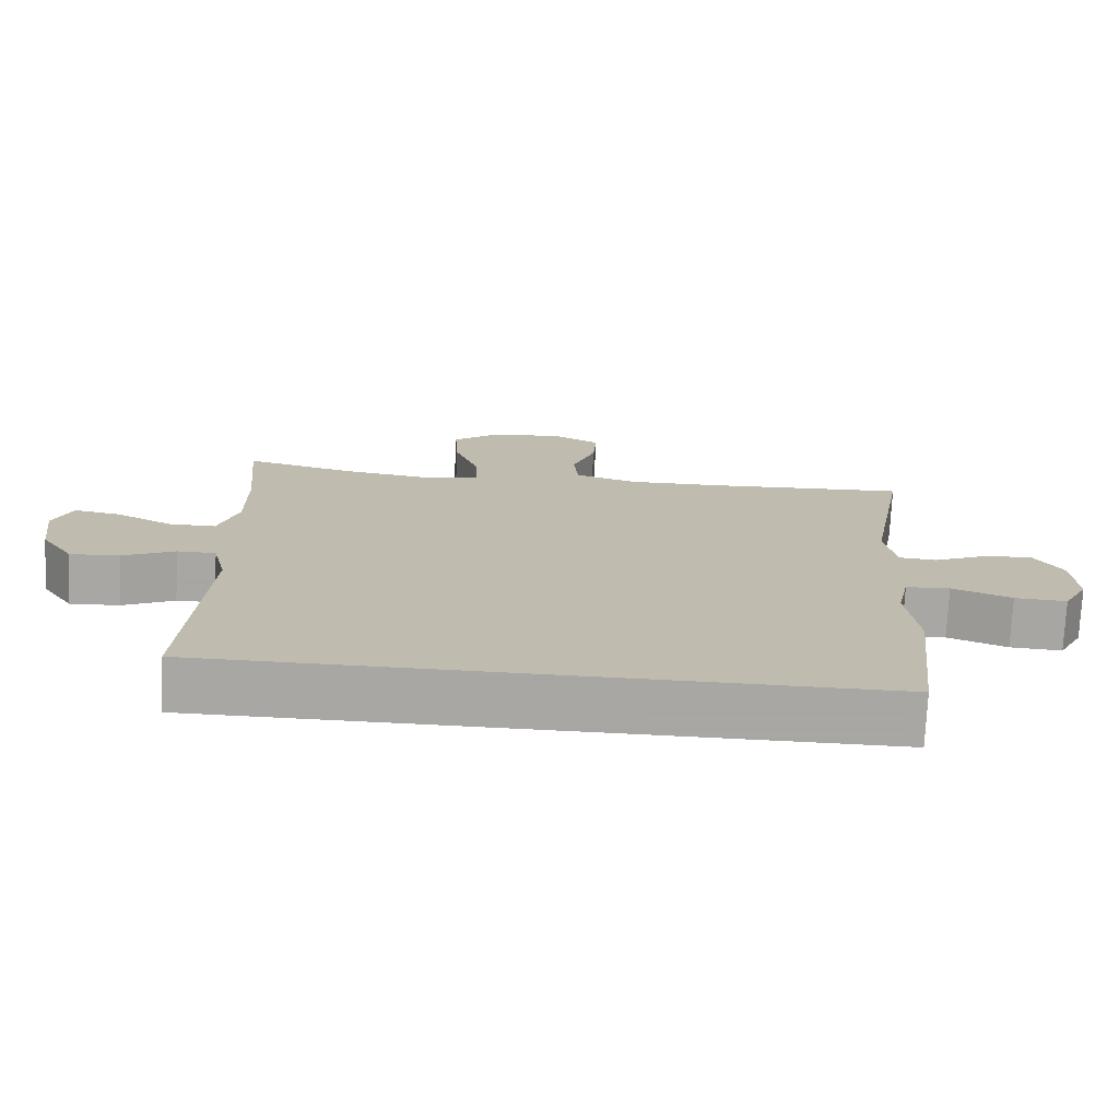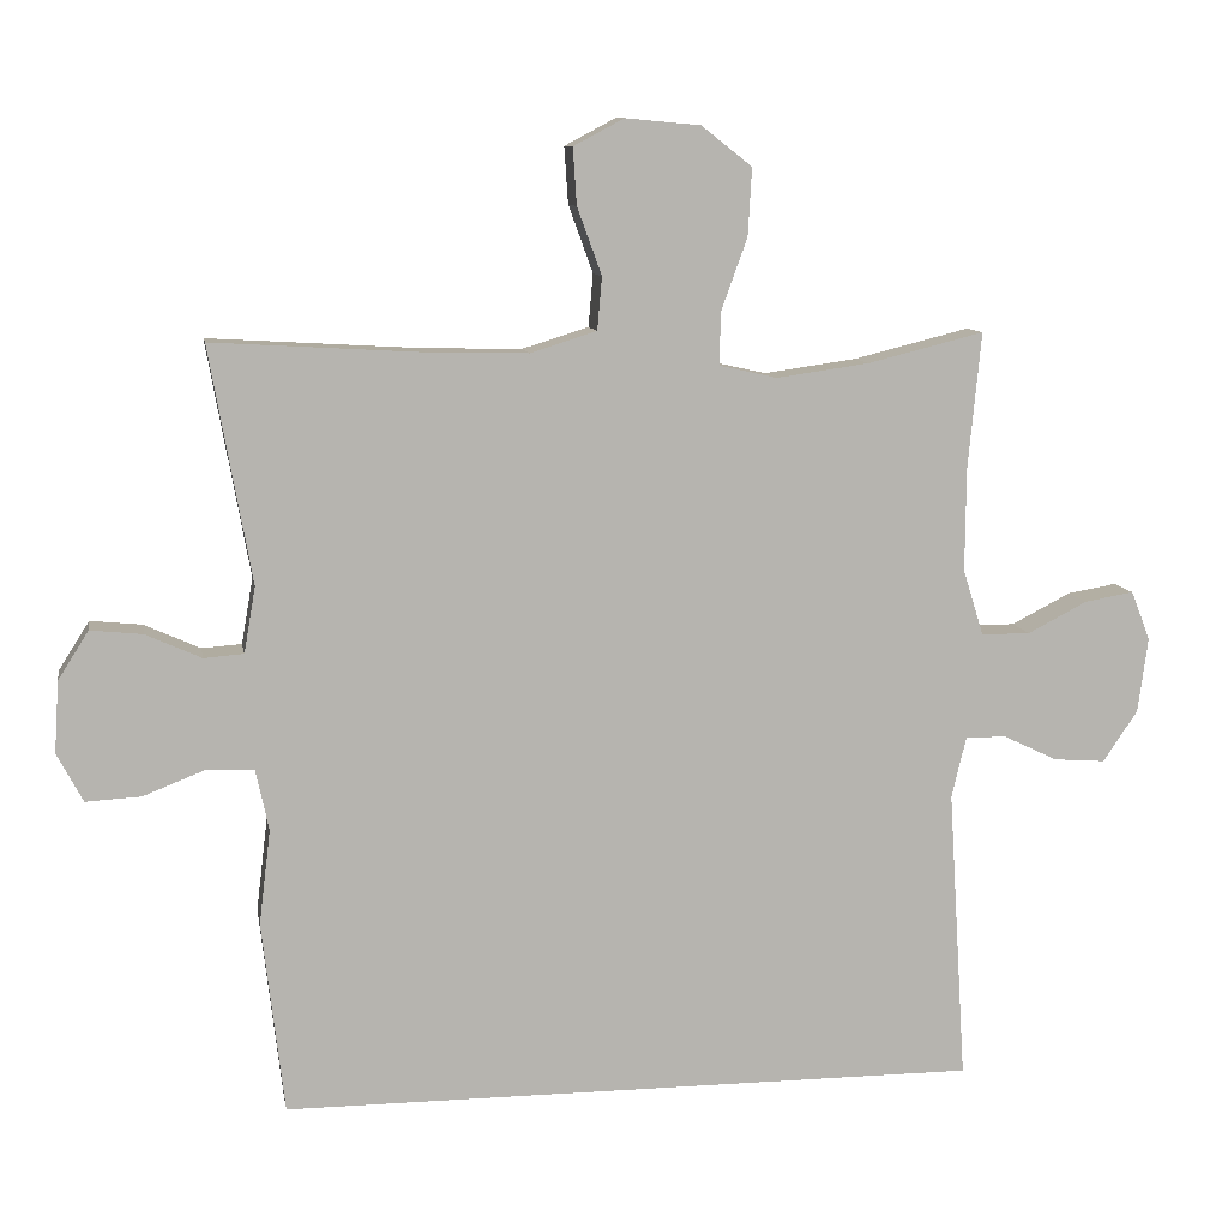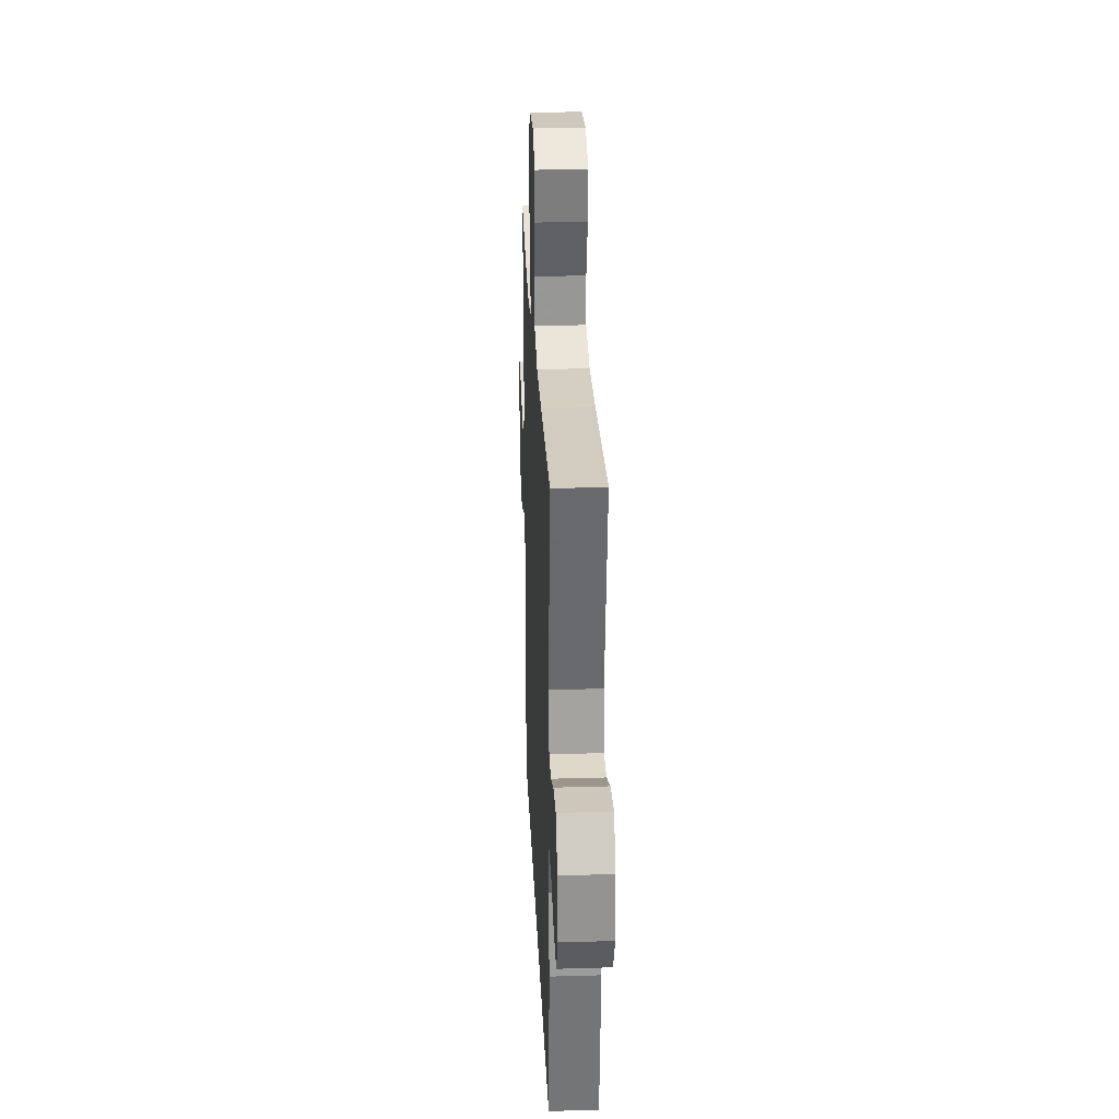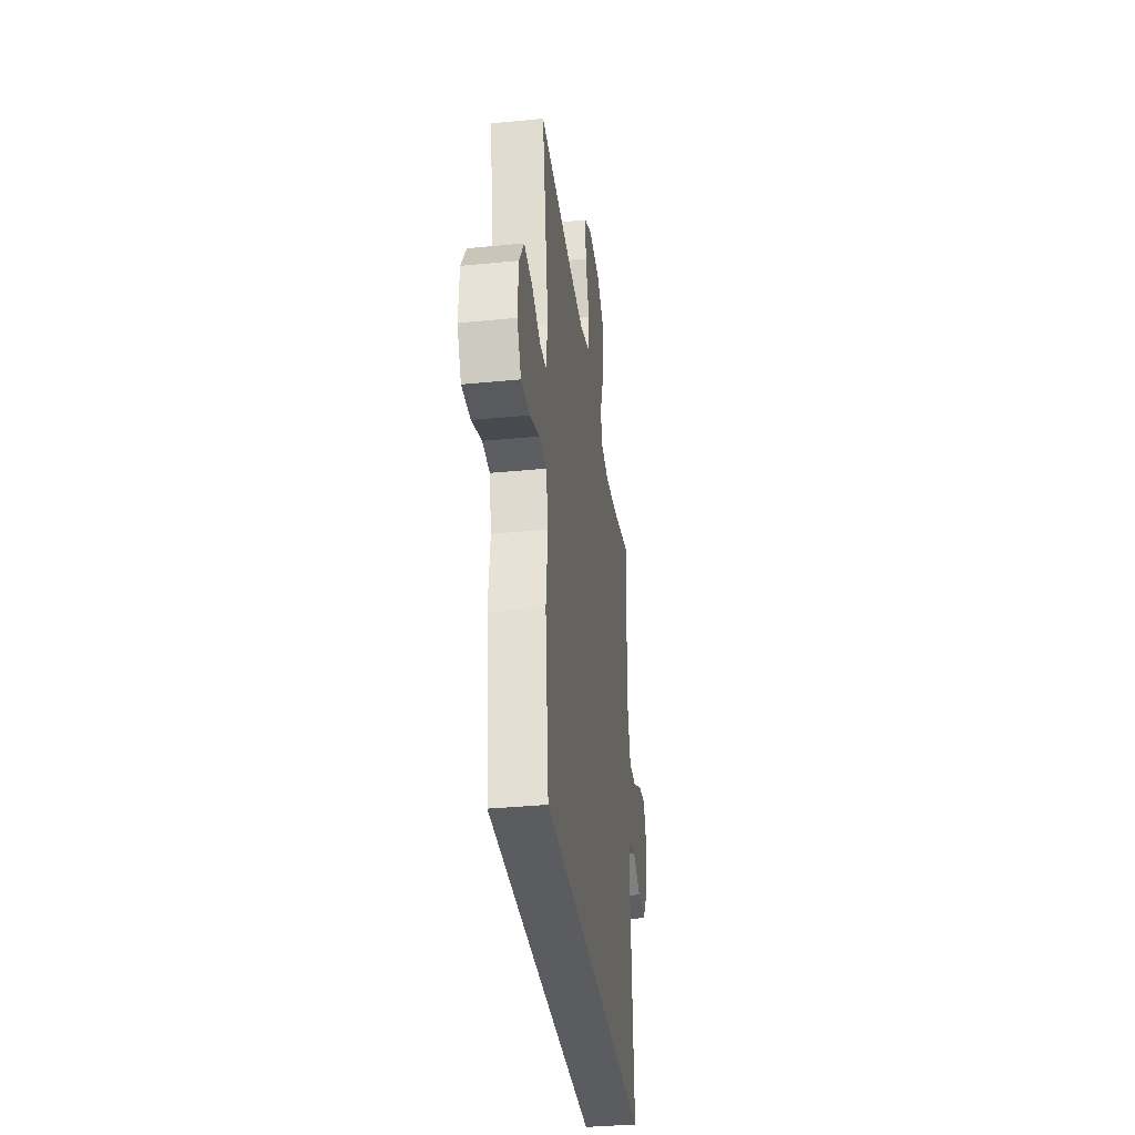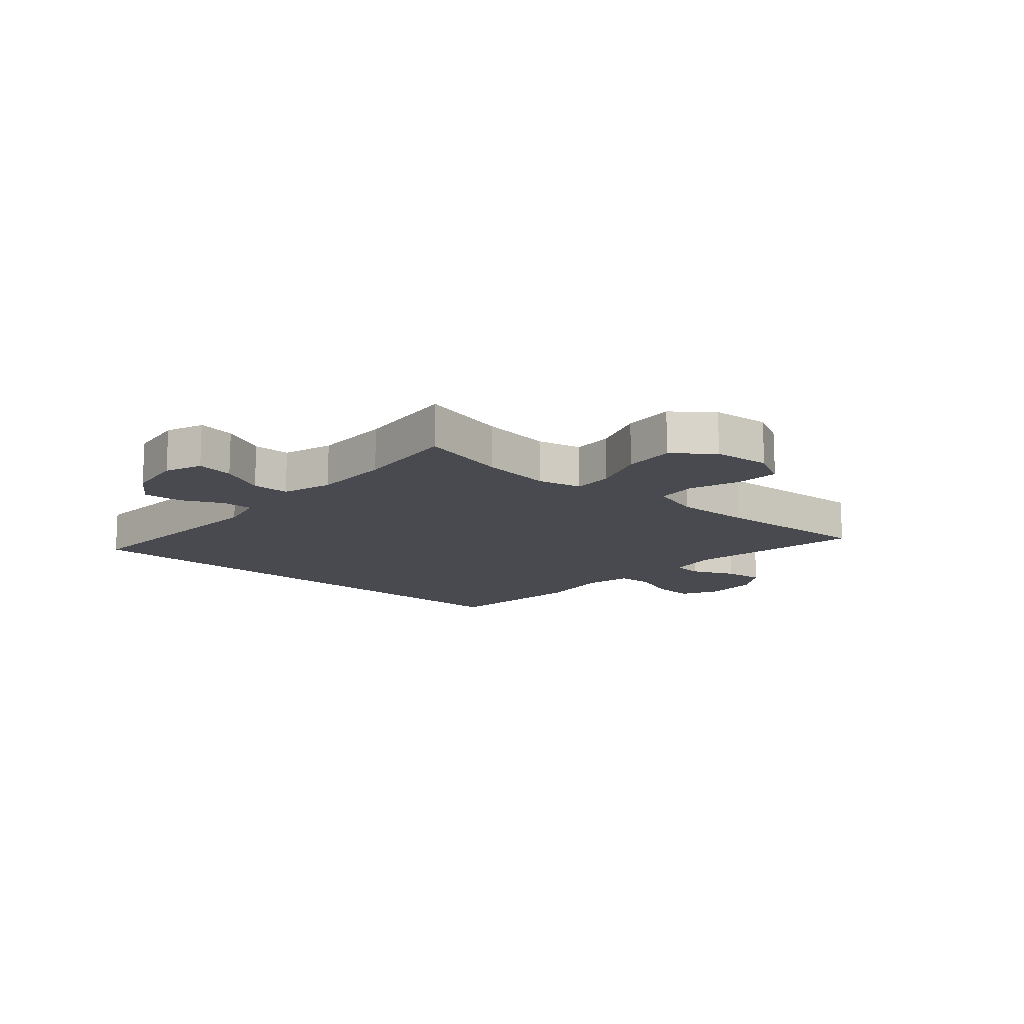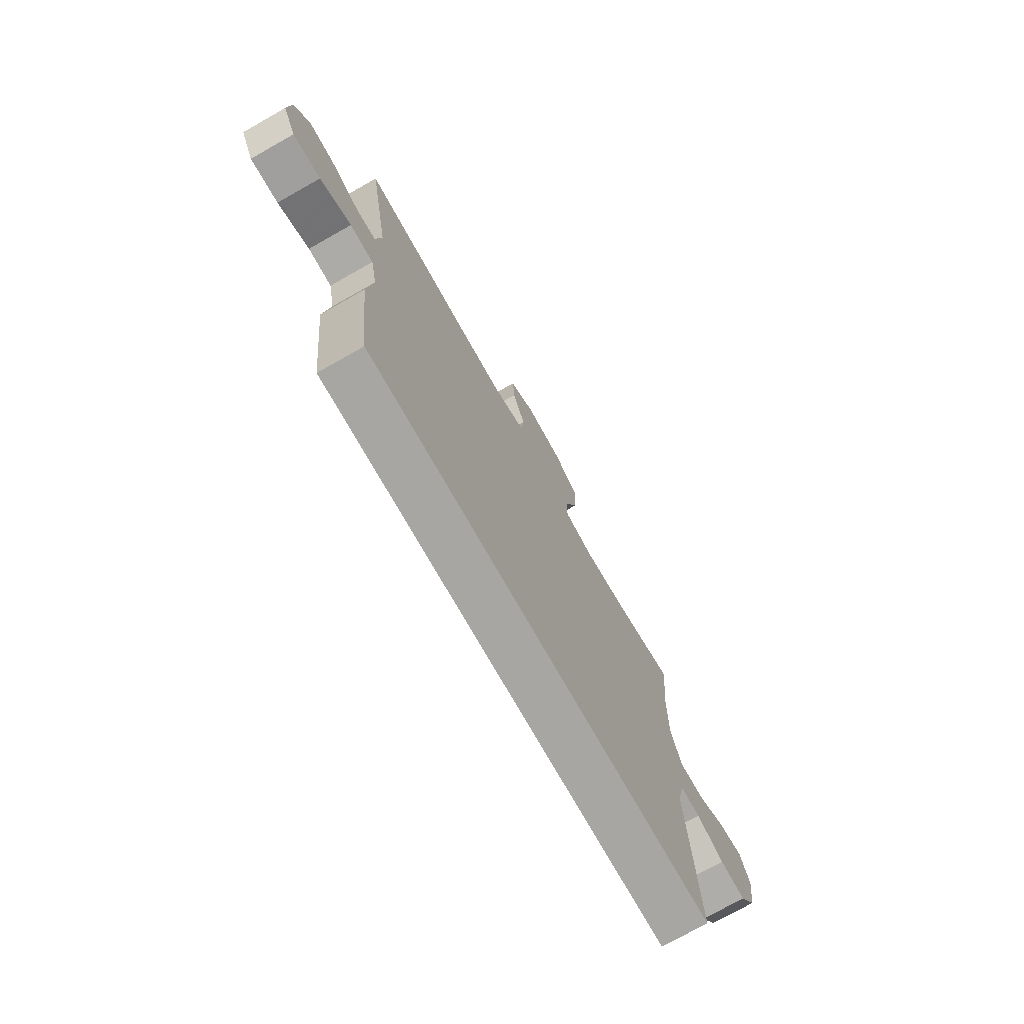
<metadata>
{"format":"obj","ext":"obj","renderer":"f3d","projection":"perspective","resolution":1024,"background":"white","views":[{"elev":-74.4,"azim":-2.8,"up":"+Z"},{"elev":9.8,"azim":170.2,"up":"+Z"},{"elev":27.2,"azim":87.4,"up":"+Z"},{"elev":-35.0,"azim":97.4,"up":"+Z"},{"elev":-13.6,"azim":-41.1,"up":"+Y"},{"elev":-74.0,"azim":119.5,"up":"+Z"}]}
</metadata>
<code>
v -0.5 0.07 0.5
v -0.348 0.07 0.462
v -0.227 0.07 0.445
v -0.151 0.07 0.462
v -0.153 0.07 0.531
v -0.187 0.07 0.625
v -0.192 0.07 0.713
v -0.126 0.07 0.765
v -0.028 0.07 0.774
v 0.038 0.07 0.739
v 0.033 0.07 0.665
v 0.001 0.07 0.577
v 0.007 0.07 0.508
v 0.094 0.07 0.481
v 0.227 0.07 0.484
v 0.5 0.07 0.5
v 0.445 0.07 0.192
v 0.46 0.07 0.106
v 0.512 0.07 0.102
v 0.585 0.07 0.135
v 0.653 0.07 0.142
v 0.693 0.07 0.079
v 0.699 0.07 -0.014
v 0.665 0.07 -0.078
v 0.593 0.07 -0.074
v 0.511 0.07 -0.042
v 0.45 0.07 -0.045
v 0.433 0.07 -0.125
v 0.448 0.07 -0.249
v 0.419 0.07 -0.5
v -0.495 0.07 -0.5
v -0.471 0.07 -0.118
v -0.49 0.07 -0.038
v -0.543 0.07 -0.038
v -0.614 0.07 -0.072
v -0.682 0.07 -0.077
v -0.727 0.07 -0.01
v -0.74 0.07 0.088
v -0.715 0.07 0.152
v -0.651 0.07 0.141
v -0.573 0.07 0.101
v -0.509 0.07 0.101
v -0.482 0.07 0.187
v -0.483 0.07 0.322
v -0.5 0 0.5
v -0.348 0 0.462
v -0.227 0 0.445
v -0.151 0 0.462
v -0.153 0 0.531
v -0.187 0 0.625
v -0.192 0 0.713
v -0.126 0 0.765
v -0.028 0 0.774
v 0.038 0 0.739
v 0.033 0 0.665
v 0.001 0 0.577
v 0.007 0 0.508
v 0.094 0 0.481
v 0.227 0 0.484
v 0.5 0 0.5
v 0.445 0 0.192
v 0.46 0 0.106
v 0.512 0 0.102
v 0.585 0 0.135
v 0.653 0 0.142
v 0.693 0 0.079
v 0.699 0 -0.014
v 0.665 0 -0.078
v 0.593 0 -0.074
v 0.511 0 -0.042
v 0.45 0 -0.045
v 0.433 0 -0.125
v 0.448 0 -0.249
v 0.419 0 -0.5
v -0.495 0 -0.5
v -0.471 0 -0.118
v -0.49 0 -0.038
v -0.543 0 -0.038
v -0.614 0 -0.072
v -0.682 0 -0.077
v -0.727 0 -0.01
v -0.74 0 0.088
v -0.715 0 0.152
v -0.651 0 0.141
v -0.573 0 0.101
v -0.509 0 0.101
v -0.482 0 0.187
v -0.483 0 0.322
f 39 40 41
f 38 39 41
f 37 38 41
f 36 37 41
f 35 36 41
f 34 35 41
f 33 34 41 42
f 32 33 42 43
f 30 31 32
f 29 30 32
f 28 29 32
f 32 43 44
f 28 32 44
f 27 28 44
f 24 25 26
f 23 24 26
f 22 23 26
f 21 22 26
f 20 21 26
f 19 20 26
f 18 19 26 27
f 15 16 17
f 18 27 44
f 17 18 44
f 15 17 44
f 14 15 44
f 10 11 12
f 9 10 12
f 8 9 12
f 7 8 12
f 6 7 12
f 5 6 12
f 4 5 12 13
f 44 1 2
f 44 2 3
f 4 13 14 44
f 3 4 44
f 85 84 83
f 85 83 82
f 85 82 81
f 85 81 80
f 85 80 79
f 85 79 78
f 86 85 78 77
f 87 86 77 76
f 76 75 74
f 76 74 73
f 76 73 72
f 88 87 76
f 88 76 72
f 88 72 71
f 70 69 68
f 70 68 67
f 70 67 66
f 70 66 65
f 70 65 64
f 70 64 63
f 71 70 63 62
f 61 60 59
f 88 71 62
f 88 62 61
f 88 61 59
f 88 59 58
f 56 55 54
f 56 54 53
f 56 53 52
f 56 52 51
f 56 51 50
f 56 50 49
f 57 56 49 48
f 46 45 88
f 47 46 88
f 88 58 57 48
f 88 48 47
f 1 45 46 2
f 2 46 47 3
f 3 47 48 4
f 4 48 49 5
f 5 49 50 6
f 6 50 51 7
f 7 51 52 8
f 8 52 53 9
f 9 53 54 10
f 10 54 55 11
f 11 55 56 12
f 12 56 57 13
f 13 57 58 14
f 14 58 59 15
f 15 59 60 16
f 16 60 61 17
f 17 61 62 18
f 18 62 63 19
f 19 63 64 20
f 20 64 65 21
f 21 65 66 22
f 22 66 67 23
f 23 67 68 24
f 24 68 69 25
f 25 69 70 26
f 26 70 71 27
f 27 71 72 28
f 28 72 73 29
f 29 73 74 30
f 30 74 75 31
f 31 75 76 32
f 32 76 77 33
f 33 77 78 34
f 34 78 79 35
f 35 79 80 36
f 36 80 81 37
f 37 81 82 38
f 38 82 83 39
f 39 83 84 40
f 40 84 85 41
f 41 85 86 42
f 42 86 87 43
f 43 87 88 44
f 44 88 45 1

</code>
